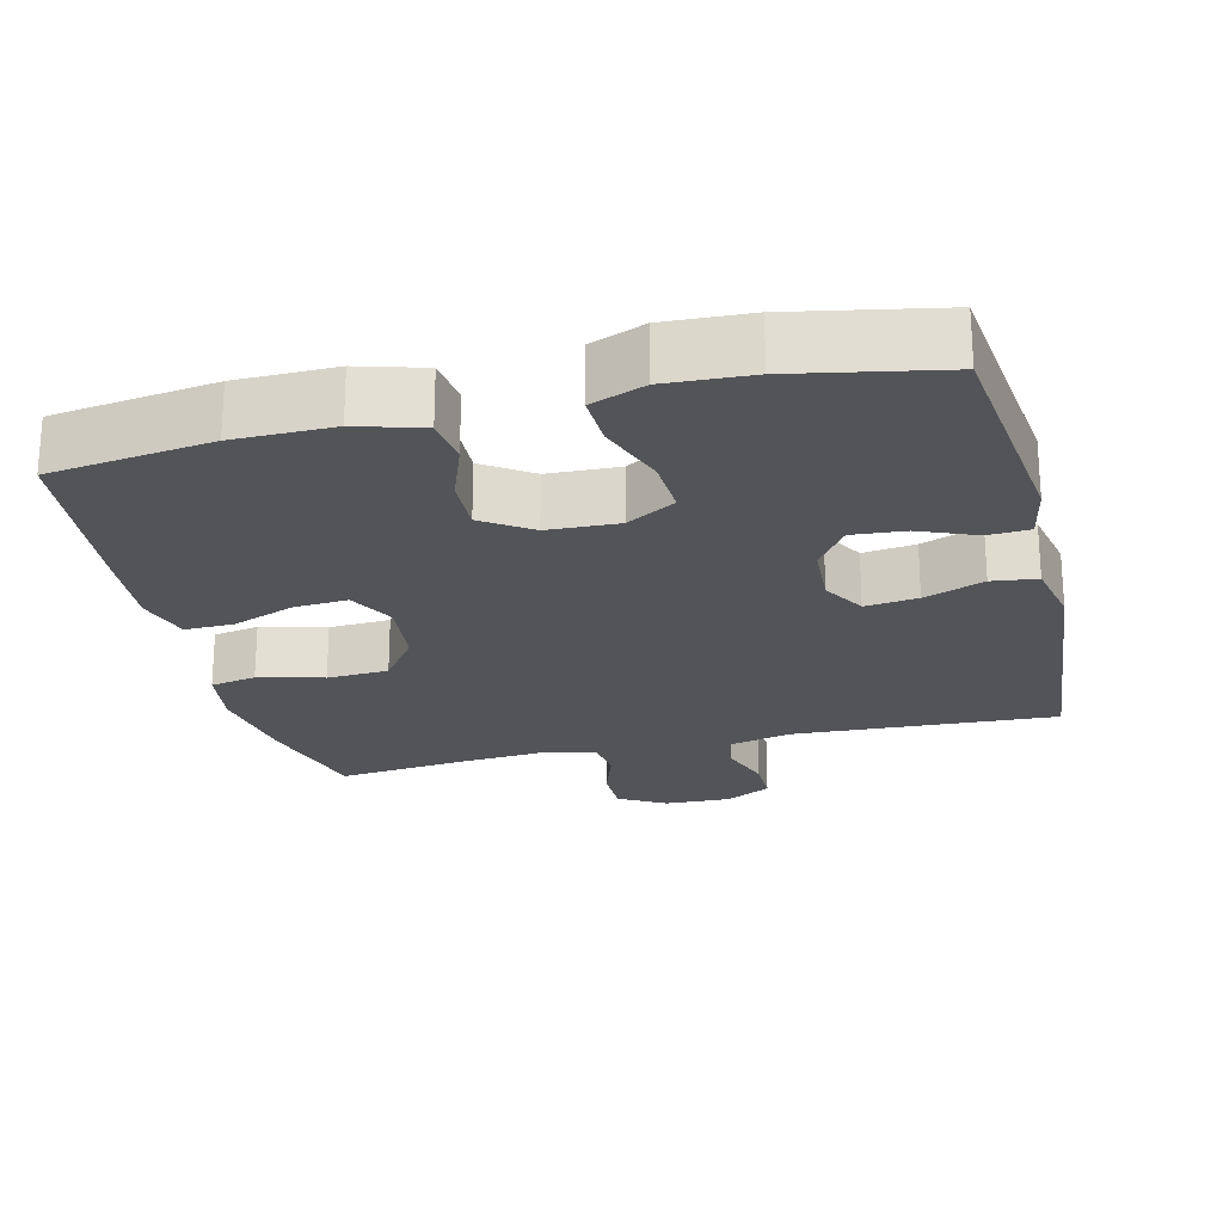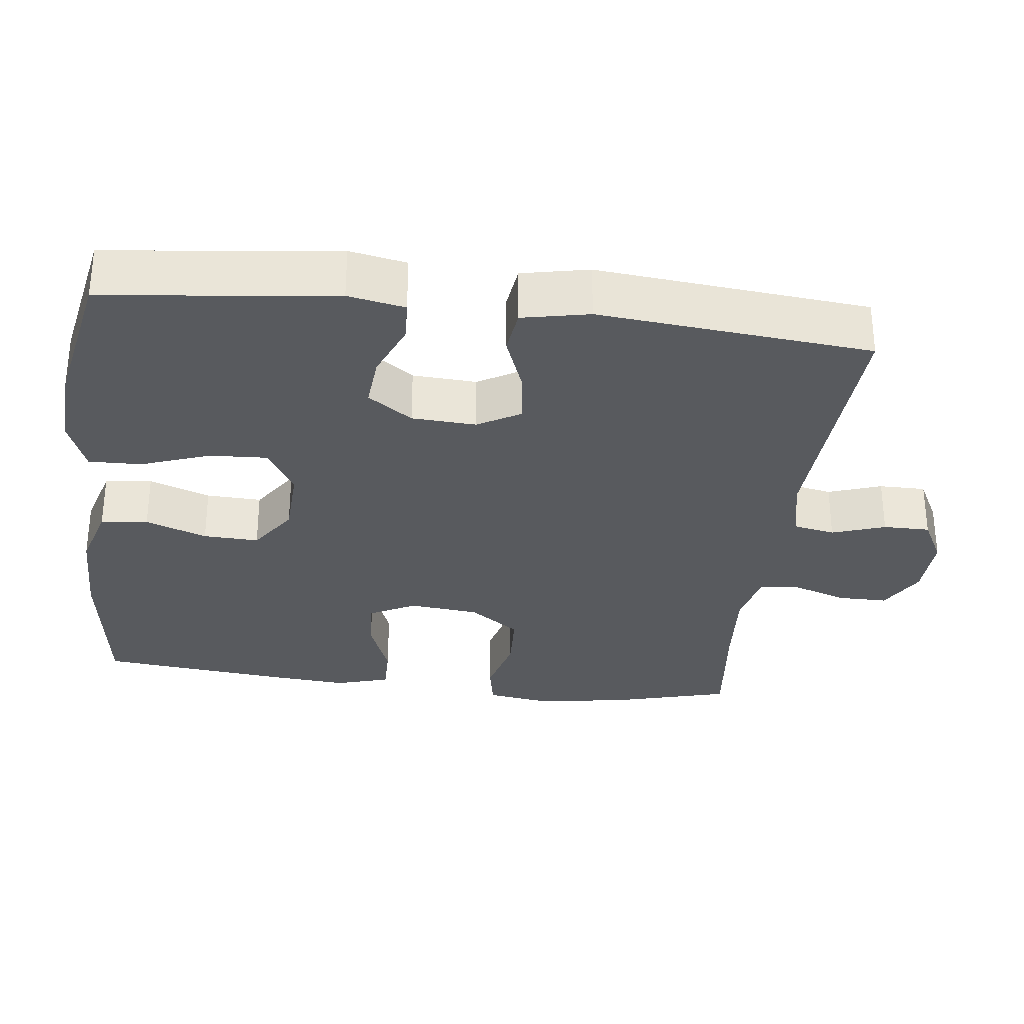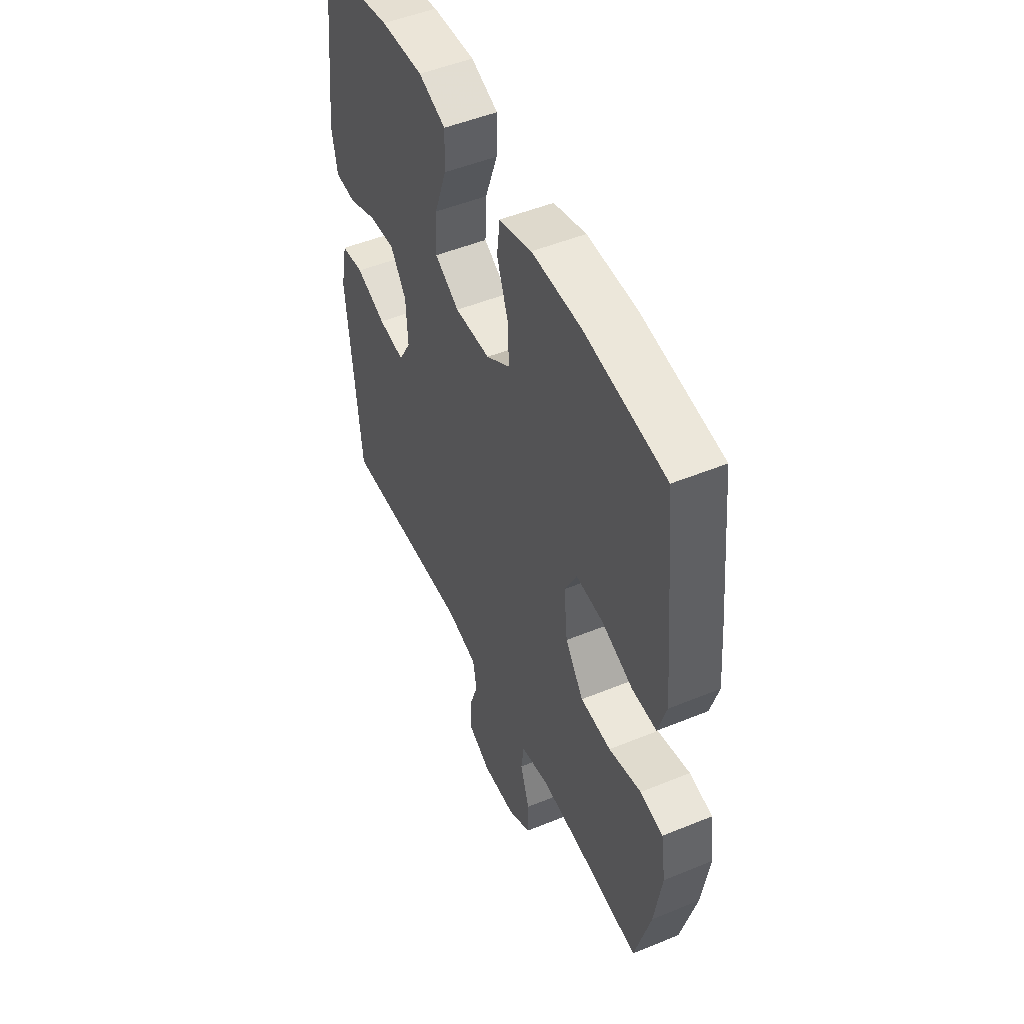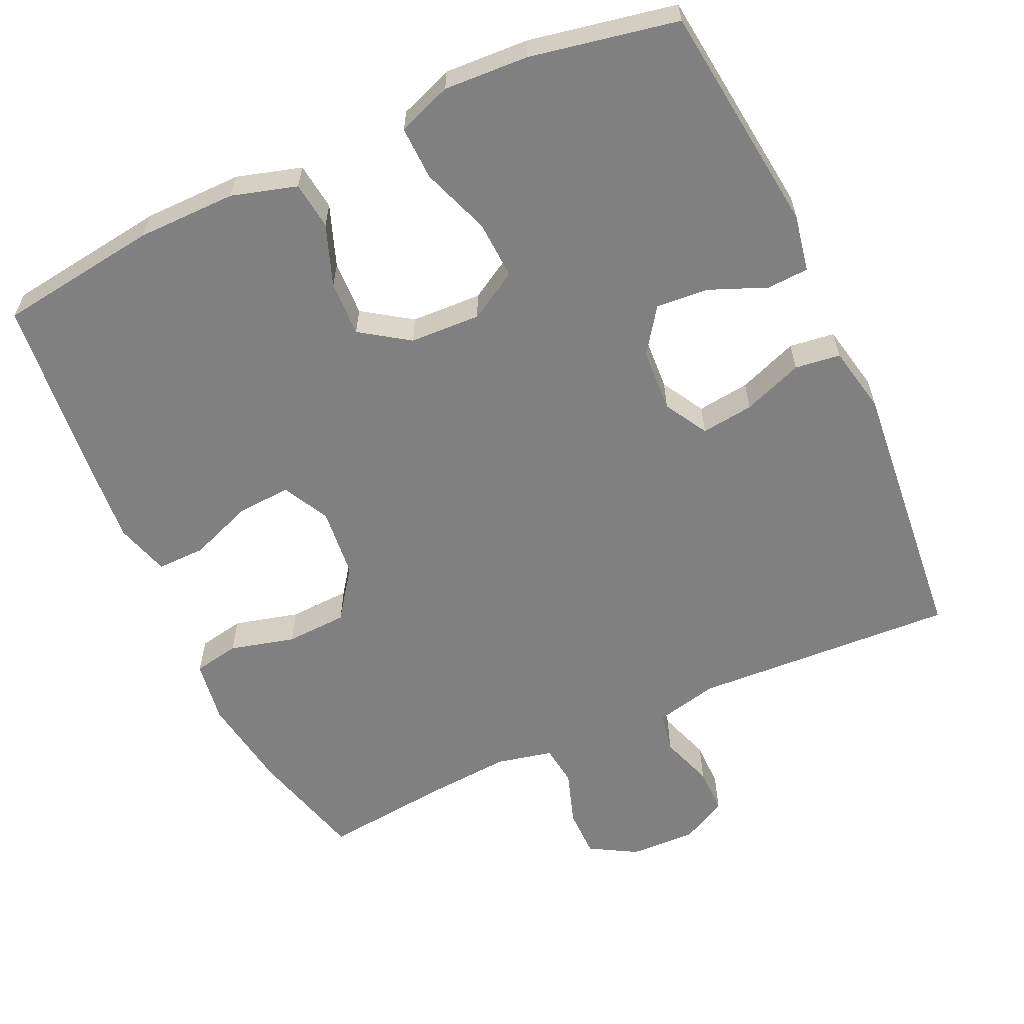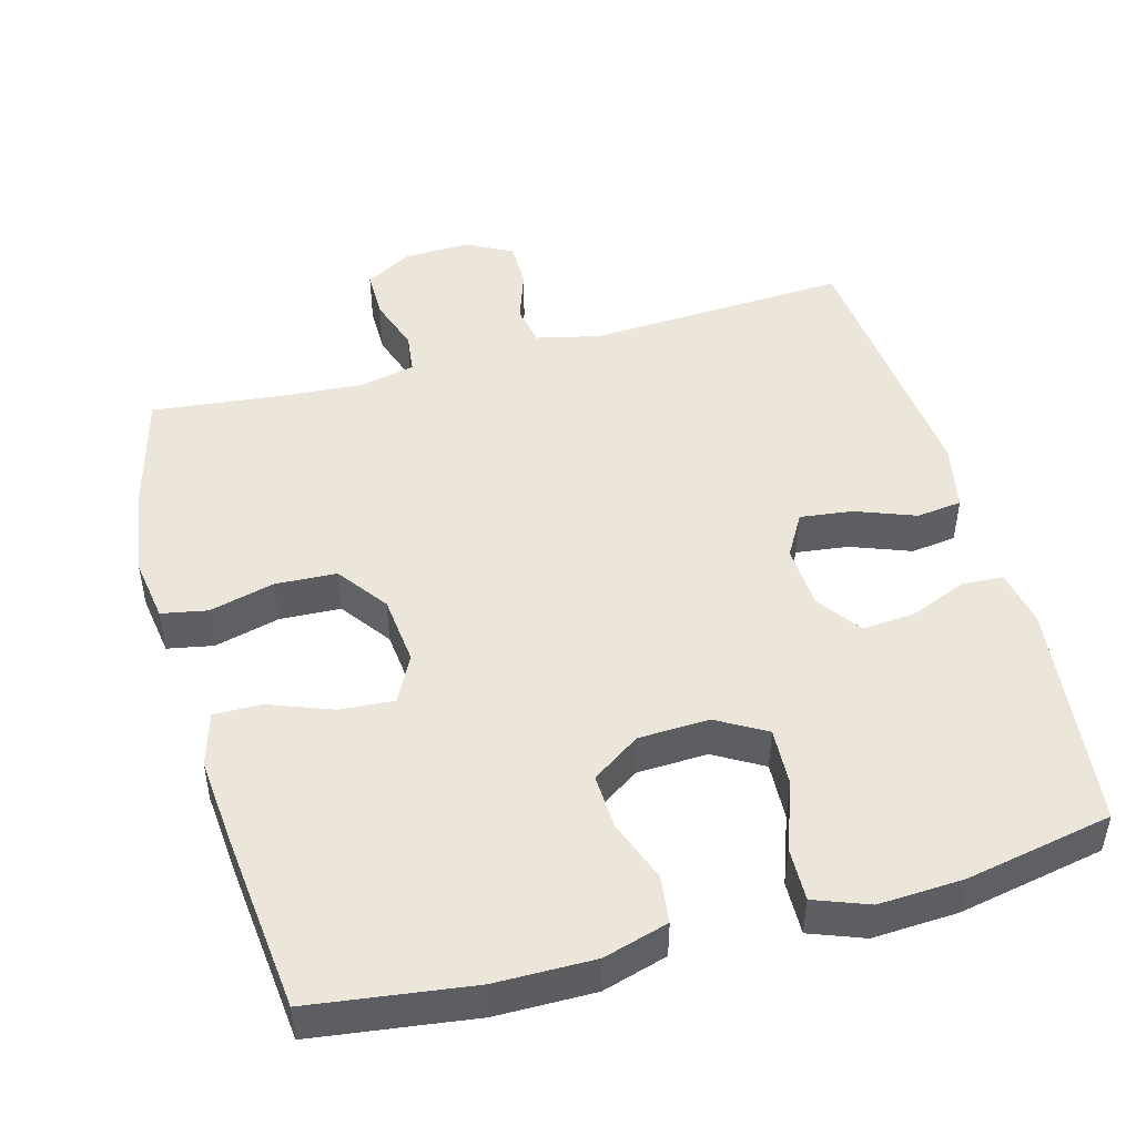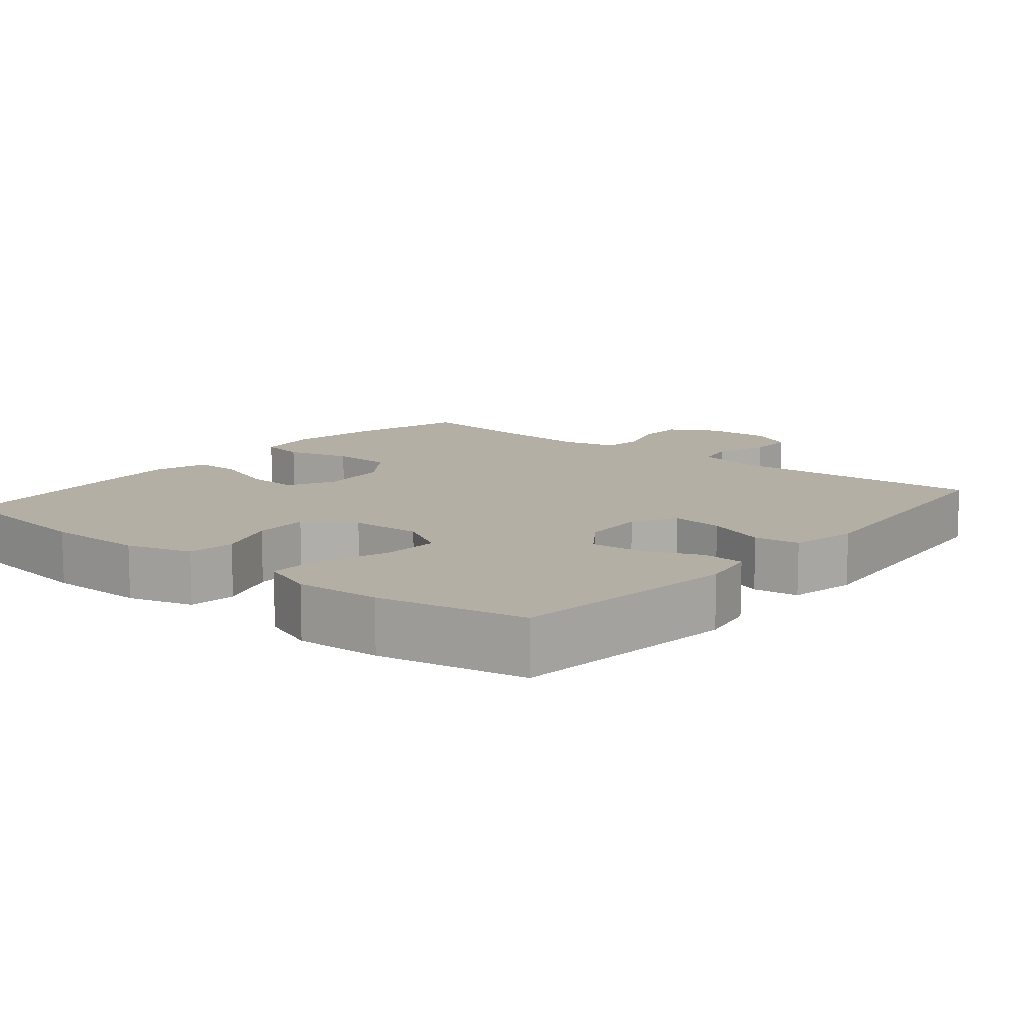
<metadata>
{"format":"obj","ext":"obj","renderer":"f3d","projection":"perspective","resolution":1024,"background":"white","views":[{"elev":-22.9,"azim":13.8,"up":"+Y"},{"elev":-31.0,"azim":83.1,"up":"+Y"},{"elev":49.9,"azim":-114.3,"up":"+Z"},{"elev":-60.2,"azim":24.7,"up":"+Y"},{"elev":47.8,"azim":-15.4,"up":"+Y"},{"elev":11.3,"azim":39.5,"up":"+Y"}]}
</metadata>
<code>
v -0.5 0.07 0.5
v -0.279 0.07 0.53
v -0.144 0.07 0.531
v -0.055 0.07 0.505
v -0.047 0.07 0.44
v -0.078 0.07 0.356
v -0.081 0.07 0.28
v -0.015 0.07 0.235
v 0.082 0.07 0.231
v 0.149 0.07 0.27
v 0.145 0.07 0.35
v 0.111 0.07 0.444
v 0.109 0.07 0.517
v 0.183 0.07 0.545
v 0.299 0.07 0.539
v 0.5 0.07 0.5
v 0.537 0.07 0.184
v 0.522 0.07 0.106
v 0.465 0.07 0.103
v 0.387 0.07 0.135
v 0.315 0.07 0.141
v 0.272 0.07 0.08
v 0.267 0.07 -0.008
v 0.301 0.07 -0.067
v 0.373 0.07 -0.058
v 0.455 0.07 -0.027
v 0.517 0.07 -0.035
v 0.536 0.07 -0.127
v 0.5 0.07 -0.5
v 0.14 0.07 -0.481
v 0.054 0.07 -0.501
v 0.043 0.07 -0.557
v 0.068 0.07 -0.63
v 0.068 0.07 -0.694
v 0.005 0.07 -0.727
v -0.086 0.07 -0.724
v -0.15 0.07 -0.687
v -0.15 0.07 -0.62
v -0.125 0.07 -0.545
v -0.132 0.07 -0.489
v -0.209 0.07 -0.472
v -0.327 0.07 -0.481
v -0.5 0.07 -0.5
v -0.543 0.07 -0.34
v -0.563 0.07 -0.211
v -0.55 0.07 -0.124
v -0.487 0.07 -0.112
v -0.398 0.07 -0.135
v -0.314 0.07 -0.131
v -0.264 0.07 -0.062
v -0.254 0.07 0.034
v -0.287 0.07 0.098
v -0.361 0.07 0.093
v -0.448 0.07 0.06
v -0.514 0.07 0.059
v -0.536 0.07 0.133
v -0.526 0.07 0.25
v -0.5 0 0.5
v -0.279 0 0.53
v -0.144 0 0.531
v -0.055 0 0.505
v -0.047 0 0.44
v -0.078 0 0.356
v -0.081 0 0.28
v -0.015 0 0.235
v 0.082 0 0.231
v 0.149 0 0.27
v 0.145 0 0.35
v 0.111 0 0.444
v 0.109 0 0.517
v 0.183 0 0.545
v 0.299 0 0.539
v 0.5 0 0.5
v 0.537 0 0.184
v 0.522 0 0.106
v 0.465 0 0.103
v 0.387 0 0.135
v 0.315 0 0.141
v 0.272 0 0.08
v 0.267 0 -0.008
v 0.301 0 -0.067
v 0.373 0 -0.058
v 0.455 0 -0.027
v 0.517 0 -0.035
v 0.536 0 -0.127
v 0.5 0 -0.5
v 0.14 0 -0.481
v 0.054 0 -0.501
v 0.043 0 -0.557
v 0.068 0 -0.63
v 0.068 0 -0.694
v 0.005 0 -0.727
v -0.086 0 -0.724
v -0.15 0 -0.687
v -0.15 0 -0.62
v -0.125 0 -0.545
v -0.132 0 -0.489
v -0.209 0 -0.472
v -0.327 0 -0.481
v -0.5 0 -0.5
v -0.543 0 -0.34
v -0.563 0 -0.211
v -0.55 0 -0.124
v -0.487 0 -0.112
v -0.398 0 -0.135
v -0.314 0 -0.131
v -0.264 0 -0.062
v -0.254 0 0.034
v -0.287 0 0.098
v -0.361 0 0.093
v -0.448 0 0.06
v -0.514 0 0.059
v -0.536 0 0.133
v -0.526 0 0.25
f 53 54 55 56
f 52 53 56 57
f 45 46 47 48
f 45 48 49
f 42 43 44 45
f 41 42 45 49
f 40 41 49 50
f 36 37 38 39
f 36 39 40
f 35 36 40
f 32 33 34 35
f 31 32 35 40
f 30 31 40 50
f 25 26 27 28
f 24 25 28 29
f 23 24 29 30
f 17 18 19 20
f 17 20 21
f 16 17 21
f 15 16 21 22
f 11 12 13 14
f 10 11 14 15
f 3 4 5 6
f 3 6 7
f 2 3 7
f 52 57 1 2
f 51 52 2 7
f 50 51 7 8
f 22 23 30 50
f 22 50 8 9
f 10 15 22
f 9 10 22
f 113 112 111 110
f 114 113 110 109
f 105 104 103 102
f 106 105 102
f 102 101 100 99
f 106 102 99 98
f 107 106 98 97
f 96 95 94 93
f 97 96 93
f 97 93 92
f 92 91 90 89
f 97 92 89 88
f 107 97 88 87
f 85 84 83 82
f 86 85 82 81
f 87 86 81 80
f 77 76 75 74
f 78 77 74
f 78 74 73
f 79 78 73 72
f 71 70 69 68
f 72 71 68 67
f 63 62 61 60
f 64 63 60
f 64 60 59
f 59 58 114 109
f 64 59 109 108
f 65 64 108 107
f 107 87 80 79
f 66 65 107 79
f 79 72 67
f 79 67 66
f 1 58 59 2
f 2 59 60 3
f 3 60 61 4
f 4 61 62 5
f 5 62 63 6
f 6 63 64 7
f 7 64 65 8
f 8 65 66 9
f 9 66 67 10
f 10 67 68 11
f 11 68 69 12
f 12 69 70 13
f 13 70 71 14
f 14 71 72 15
f 15 72 73 16
f 16 73 74 17
f 17 74 75 18
f 18 75 76 19
f 19 76 77 20
f 20 77 78 21
f 21 78 79 22
f 22 79 80 23
f 23 80 81 24
f 24 81 82 25
f 25 82 83 26
f 26 83 84 27
f 27 84 85 28
f 28 85 86 29
f 29 86 87 30
f 30 87 88 31
f 31 88 89 32
f 32 89 90 33
f 33 90 91 34
f 34 91 92 35
f 35 92 93 36
f 36 93 94 37
f 37 94 95 38
f 38 95 96 39
f 39 96 97 40
f 40 97 98 41
f 41 98 99 42
f 42 99 100 43
f 43 100 101 44
f 44 101 102 45
f 45 102 103 46
f 46 103 104 47
f 47 104 105 48
f 48 105 106 49
f 49 106 107 50
f 50 107 108 51
f 51 108 109 52
f 52 109 110 53
f 53 110 111 54
f 54 111 112 55
f 55 112 113 56
f 56 113 114 57
f 57 114 58 1

</code>
